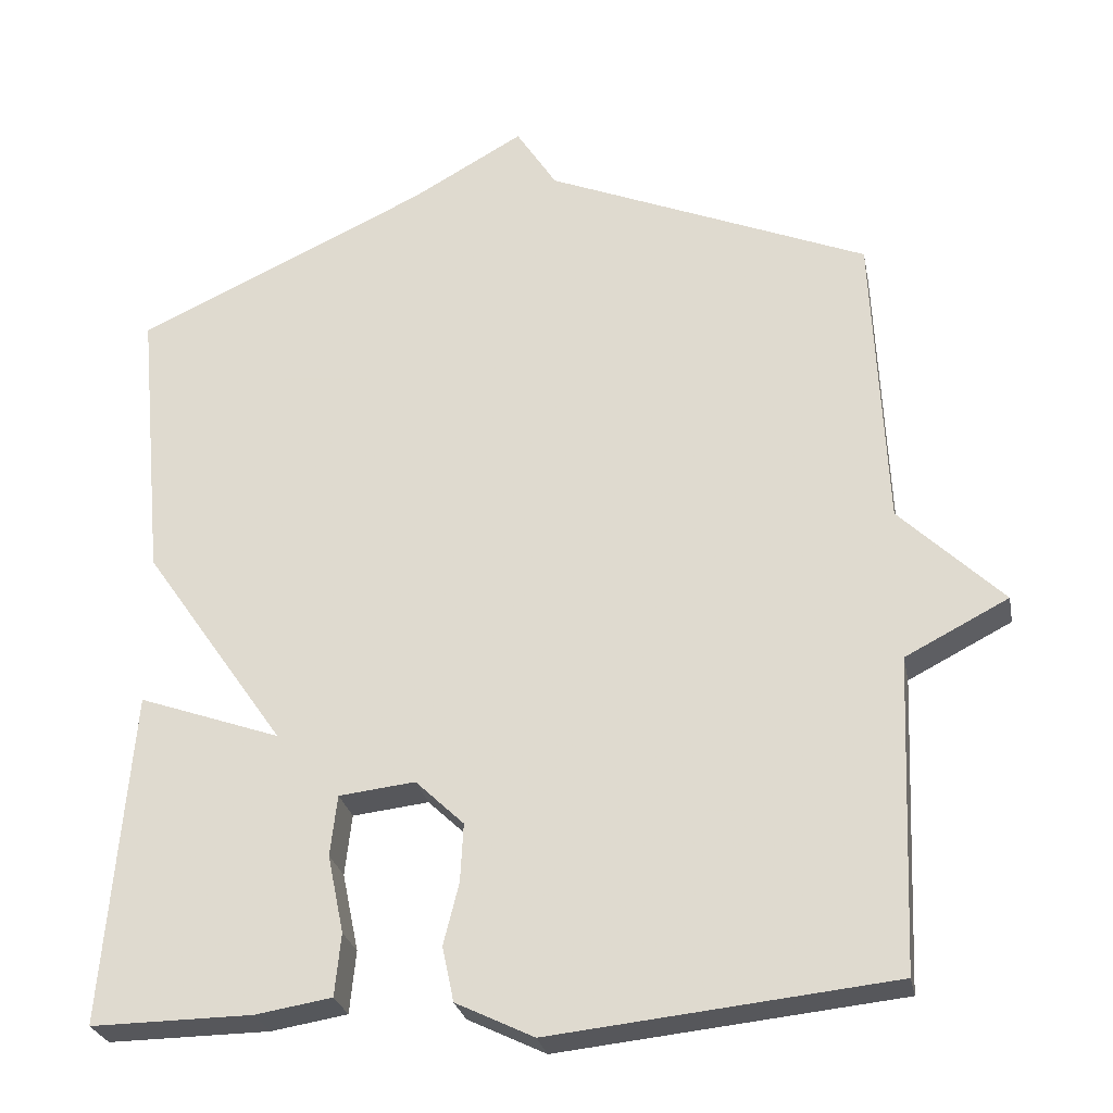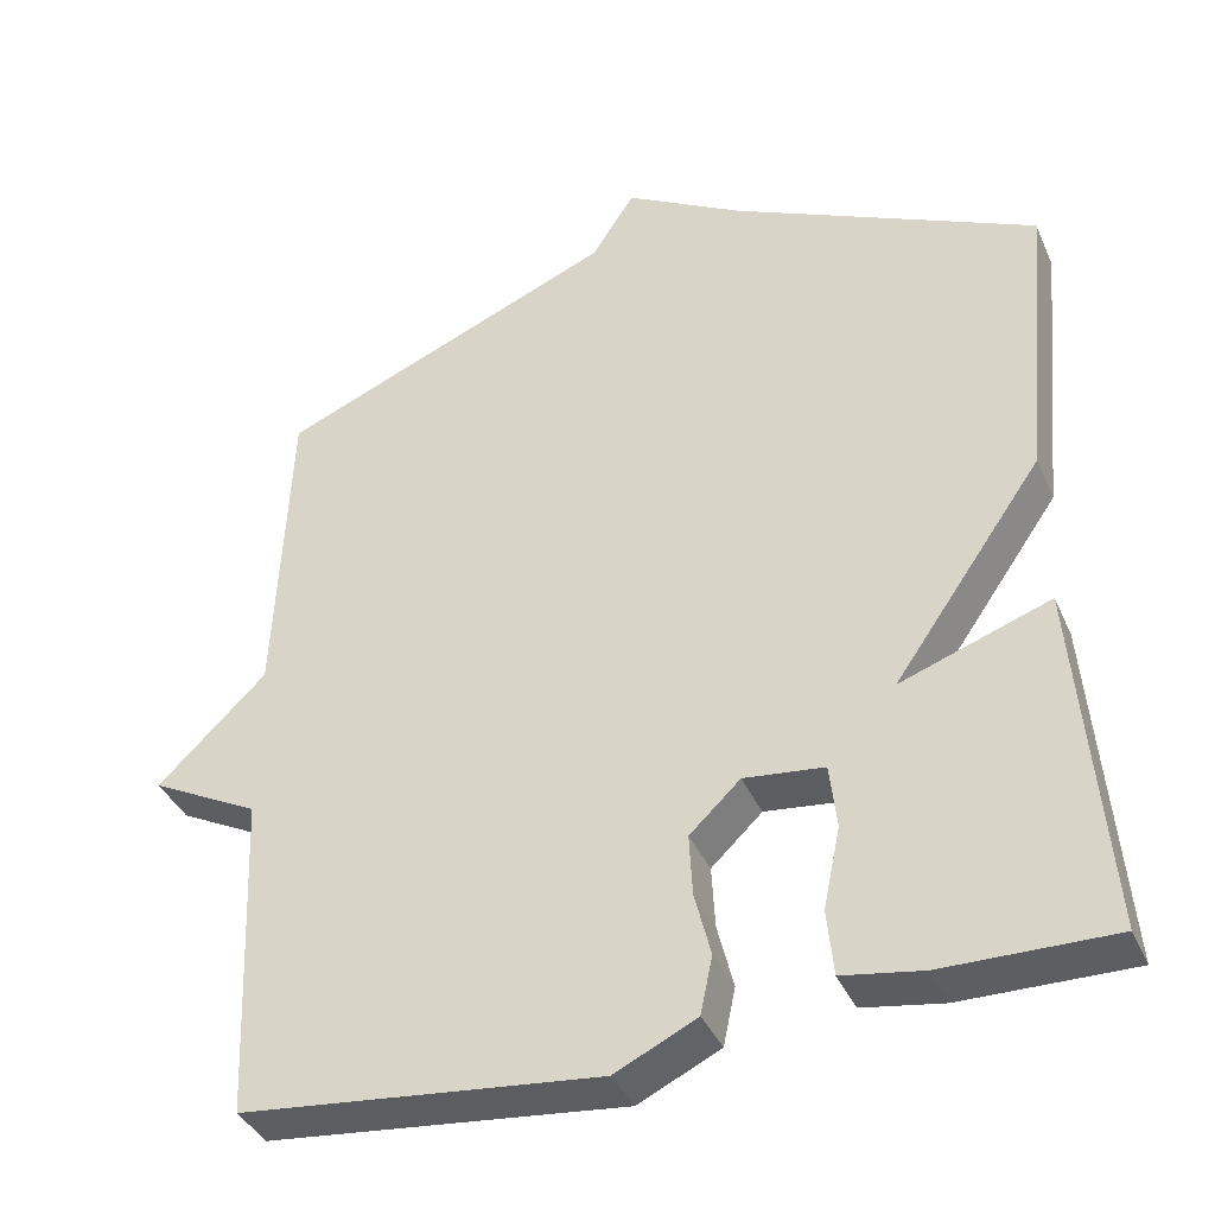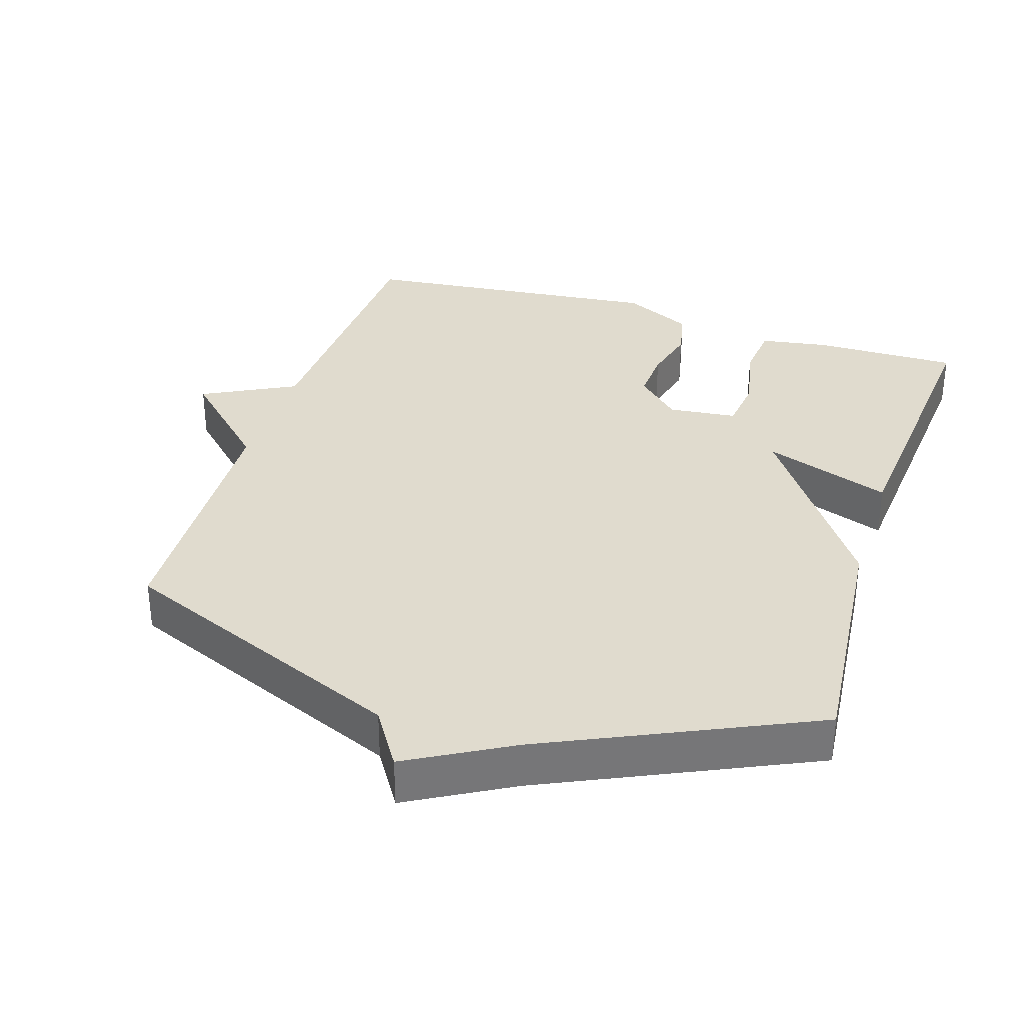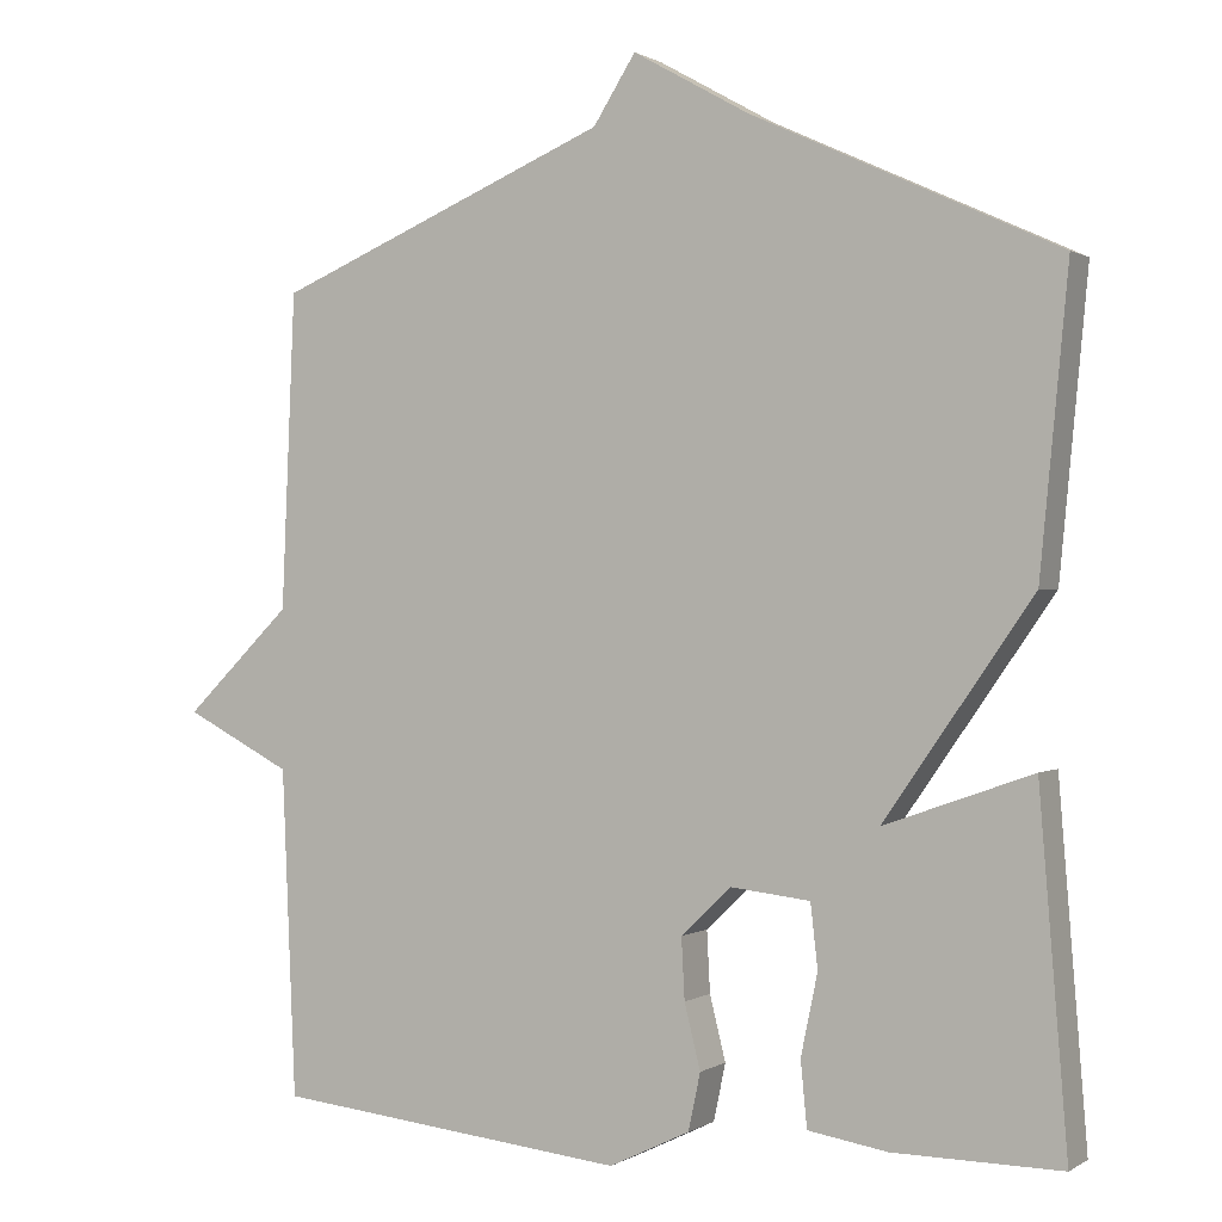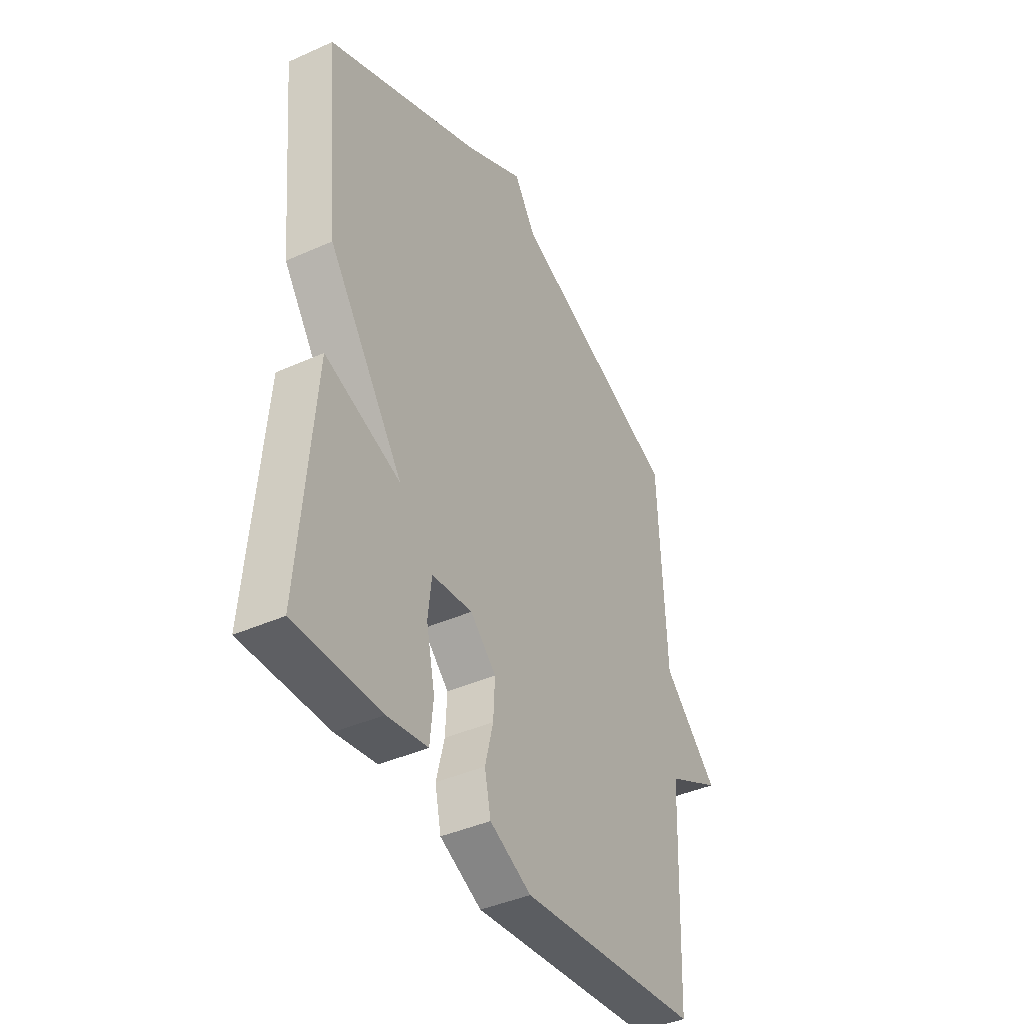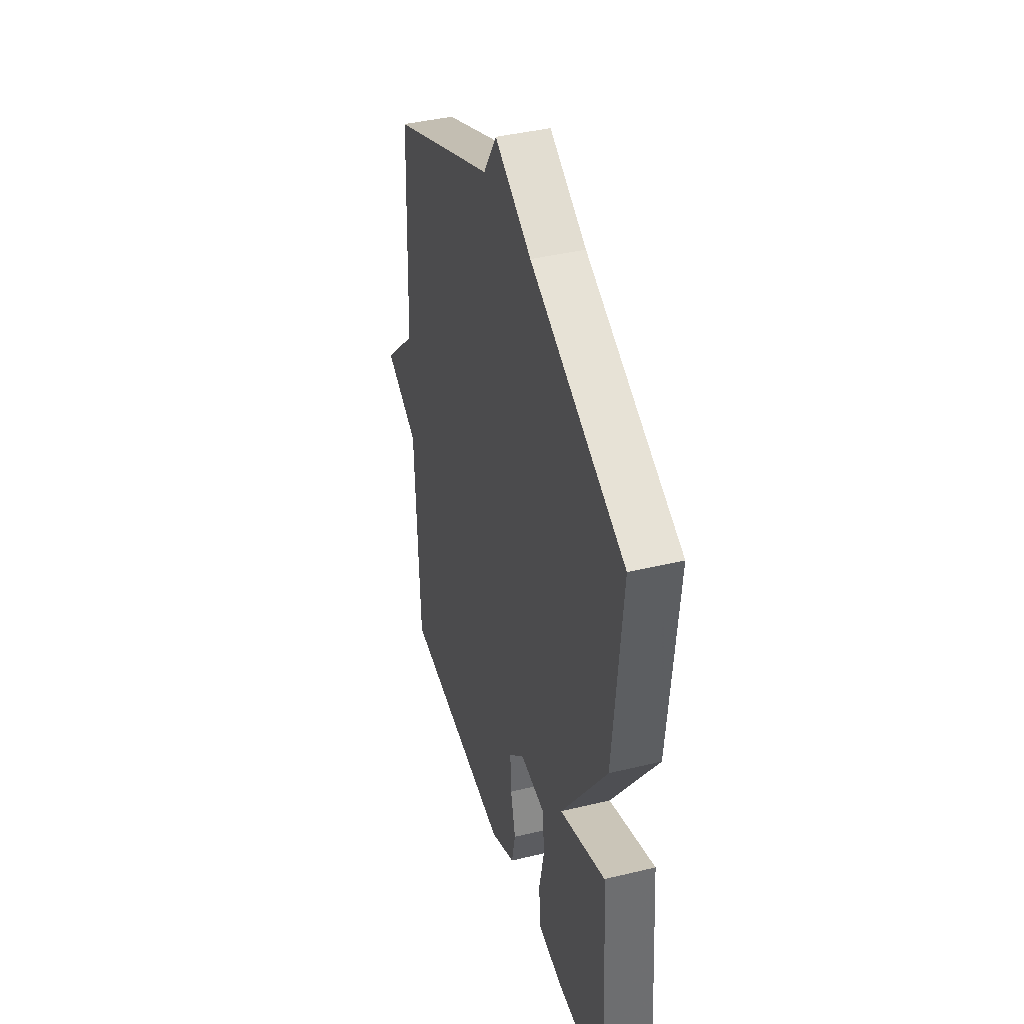
<metadata>
{"format":"obj","ext":"obj","renderer":"f3d","projection":"perspective","resolution":1024,"background":"white","views":[{"elev":-27.0,"azim":-169.0,"up":"+Z"},{"elev":-38.4,"azim":22.1,"up":"+Z"},{"elev":33.5,"azim":17.7,"up":"+Y"},{"elev":0.6,"azim":26.9,"up":"+Z"},{"elev":-41.2,"azim":118.6,"up":"+Z"},{"elev":40.7,"azim":73.5,"up":"+Z"}]}
</metadata>
<code>
v 0.5 0.07 -0.5
v 0.291 0.07 -0.498
v 0.192 0.07 -0.482
v 0.184 0.07 -0.401
v 0.205 0.07 -0.3
v 0.196 0.07 -0.221
v 0.097 0.07 -0.21
v 0.034 0.07 -0.27
v 0.038 0.07 -0.346
v 0.058 0.07 -0.426
v 0.043 0.07 -0.497
v -0.058 0.07 -0.546
v -0.5 0.07 -0.5
v -0.517 0.07 -0.093
v -0.651 0.07 -0.024
v -0.517 0.07 0.107
v -0.5 0.07 0.5
v -0.08 0.07 0.676
v -0.027 0.07 0.759
v 0.12 0.07 0.676
v 0.5 0.07 0.5
v 0.465 0.07 0.133
v 0.28 0.07 -0.133
v 0.465 0.07 -0.067
v 0.5 0 -0.5
v 0.291 0 -0.498
v 0.192 0 -0.482
v 0.184 0 -0.401
v 0.205 0 -0.3
v 0.196 0 -0.221
v 0.097 0 -0.21
v 0.034 0 -0.27
v 0.038 0 -0.346
v 0.058 0 -0.426
v 0.043 0 -0.497
v -0.058 0 -0.546
v -0.5 0 -0.5
v -0.517 0 -0.093
v -0.651 0 -0.024
v -0.517 0 0.107
v -0.5 0 0.5
v -0.08 0 0.676
v -0.027 0 0.759
v 0.12 0 0.676
v 0.5 0 0.5
v 0.465 0 0.133
v 0.28 0 -0.133
v 0.465 0 -0.067
f 3 4 5
f 2 3 5
f 1 2 5
f 24 1 5
f 23 24 5
f 20 21 22 23
f 18 19 20 23
f 16 17 18 23
f 14 15 16 23
f 12 13 14
f 11 12 14
f 10 11 14
f 9 10 14
f 8 9 14
f 7 8 14
f 6 7 14 23
f 5 6 23
f 29 28 27
f 29 27 26
f 29 26 25
f 29 25 48
f 29 48 47
f 47 46 45 44
f 47 44 43 42
f 47 42 41 40
f 47 40 39 38
f 38 37 36
f 38 36 35
f 38 35 34
f 38 34 33
f 38 33 32
f 38 32 31
f 47 38 31 30
f 47 30 29
f 1 25 26 2
f 2 26 27 3
f 3 27 28 4
f 4 28 29 5
f 5 29 30 6
f 6 30 31 7
f 7 31 32 8
f 8 32 33 9
f 9 33 34 10
f 10 34 35 11
f 11 35 36 12
f 12 36 37 13
f 13 37 38 14
f 14 38 39 15
f 15 39 40 16
f 16 40 41 17
f 17 41 42 18
f 18 42 43 19
f 19 43 44 20
f 20 44 45 21
f 21 45 46 22
f 22 46 47 23
f 23 47 48 24
f 24 48 25 1

</code>
